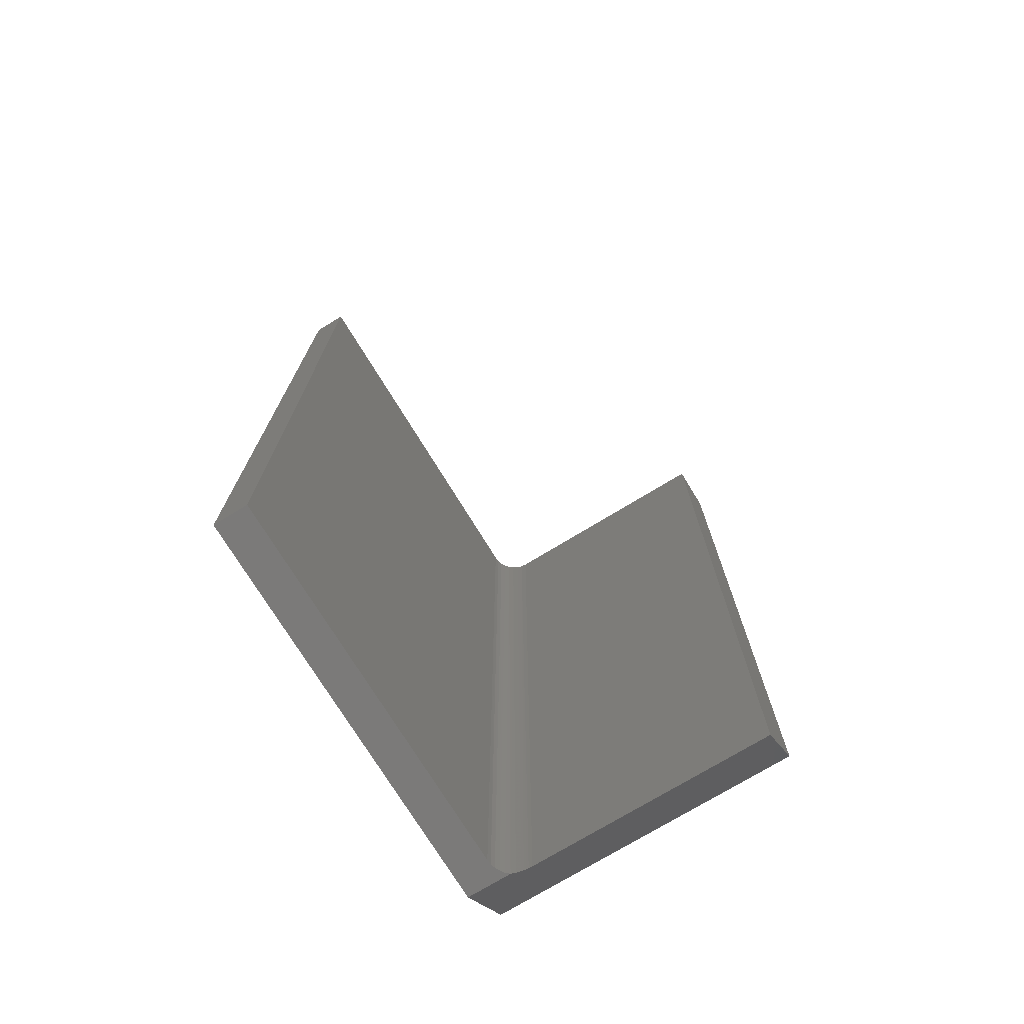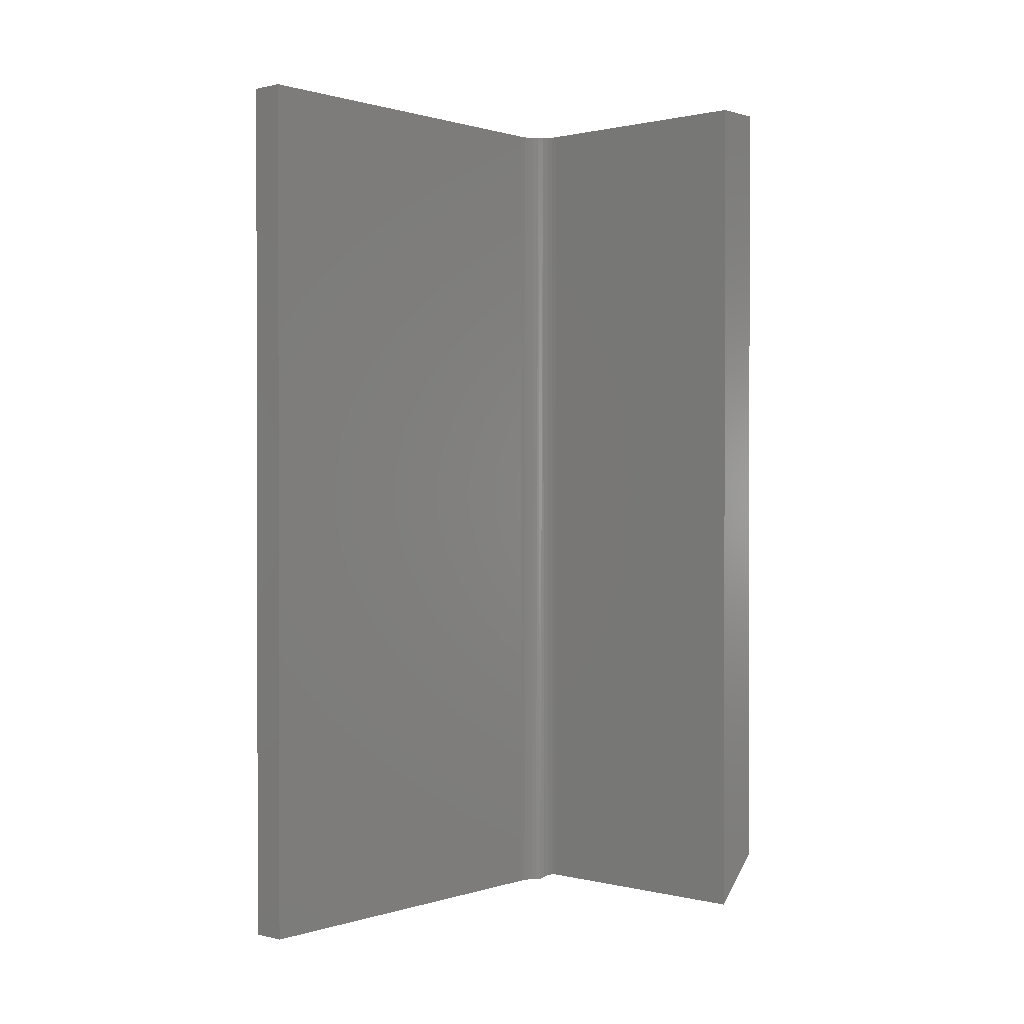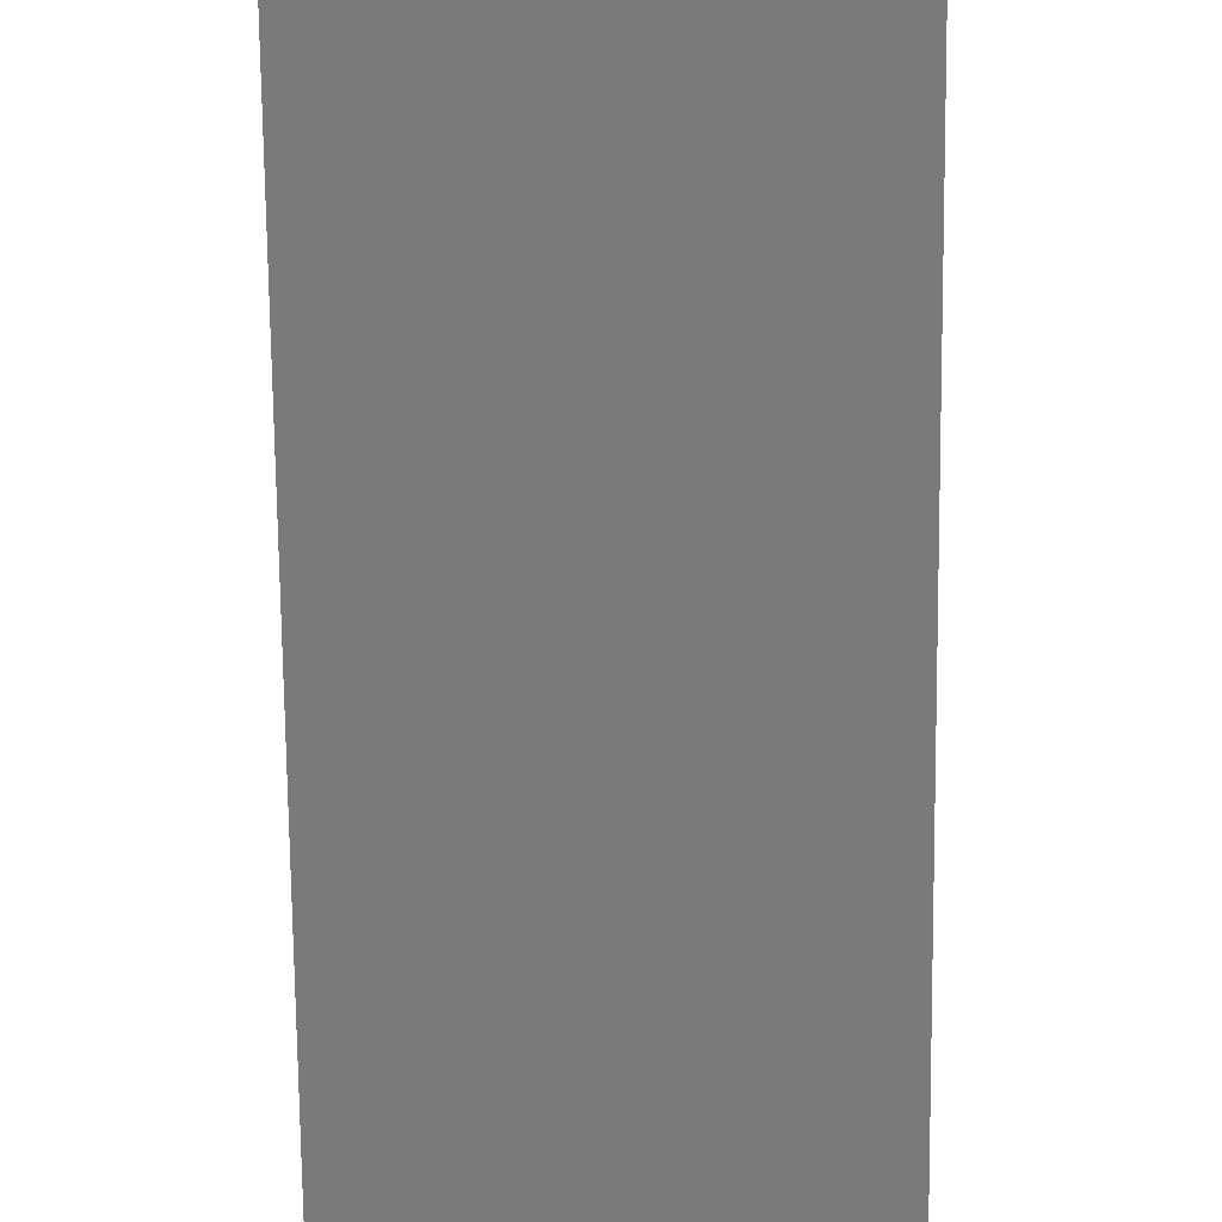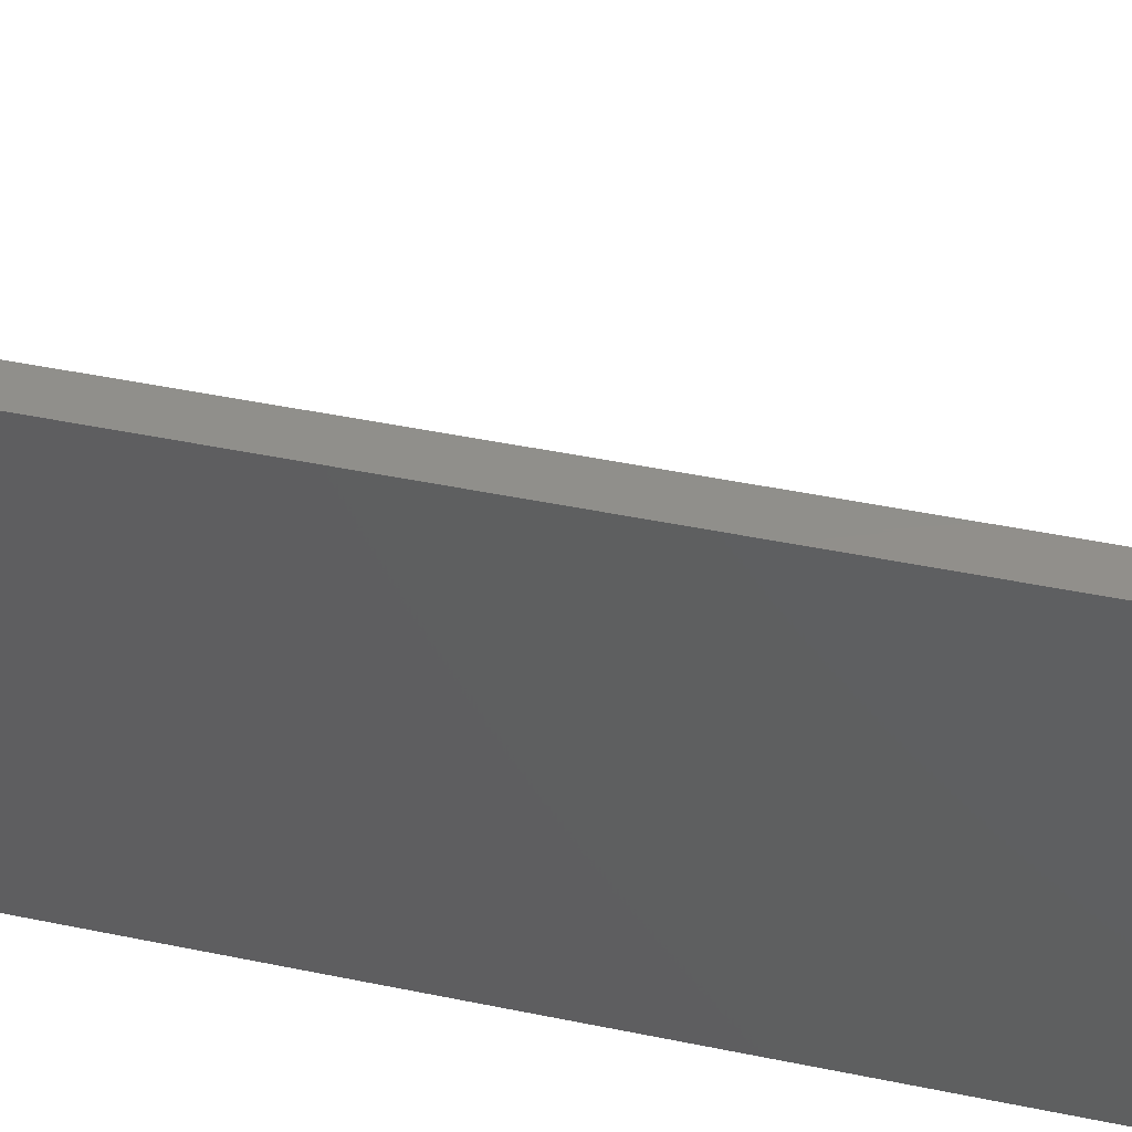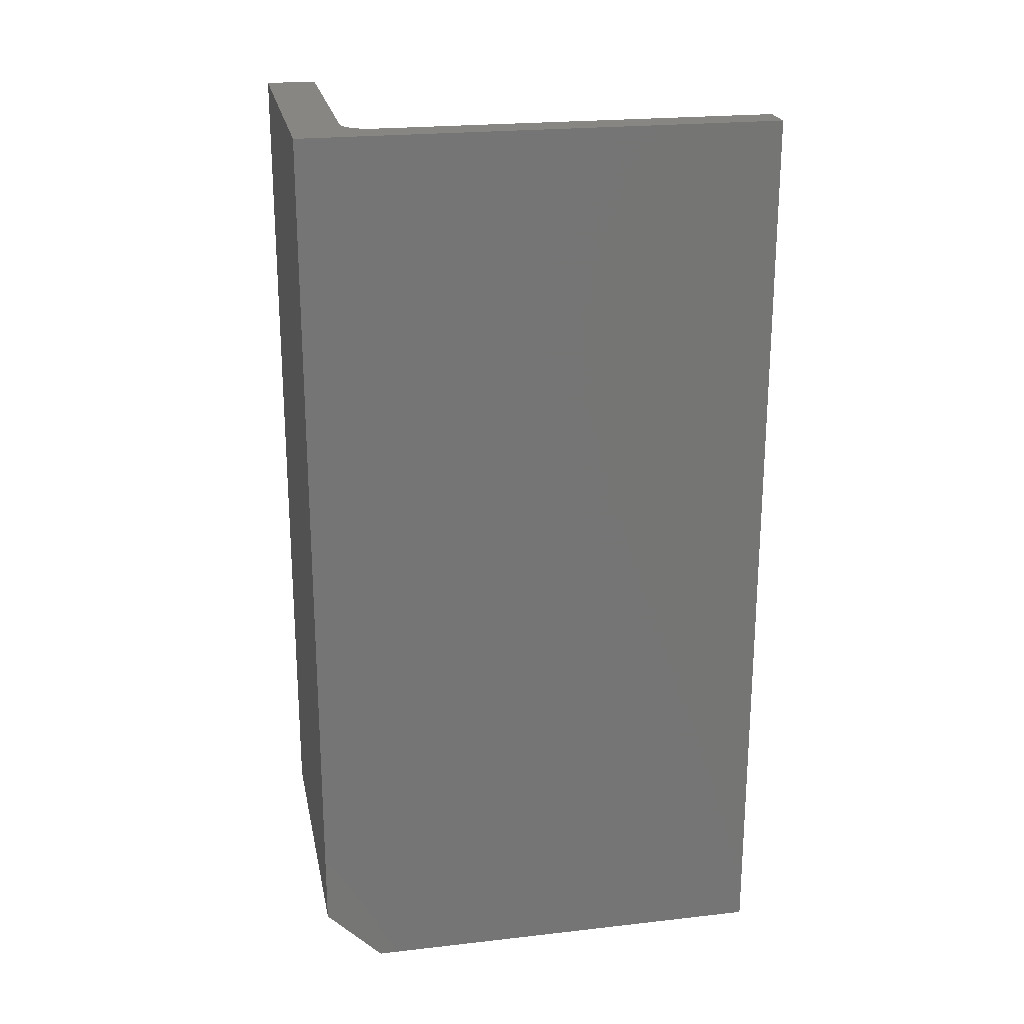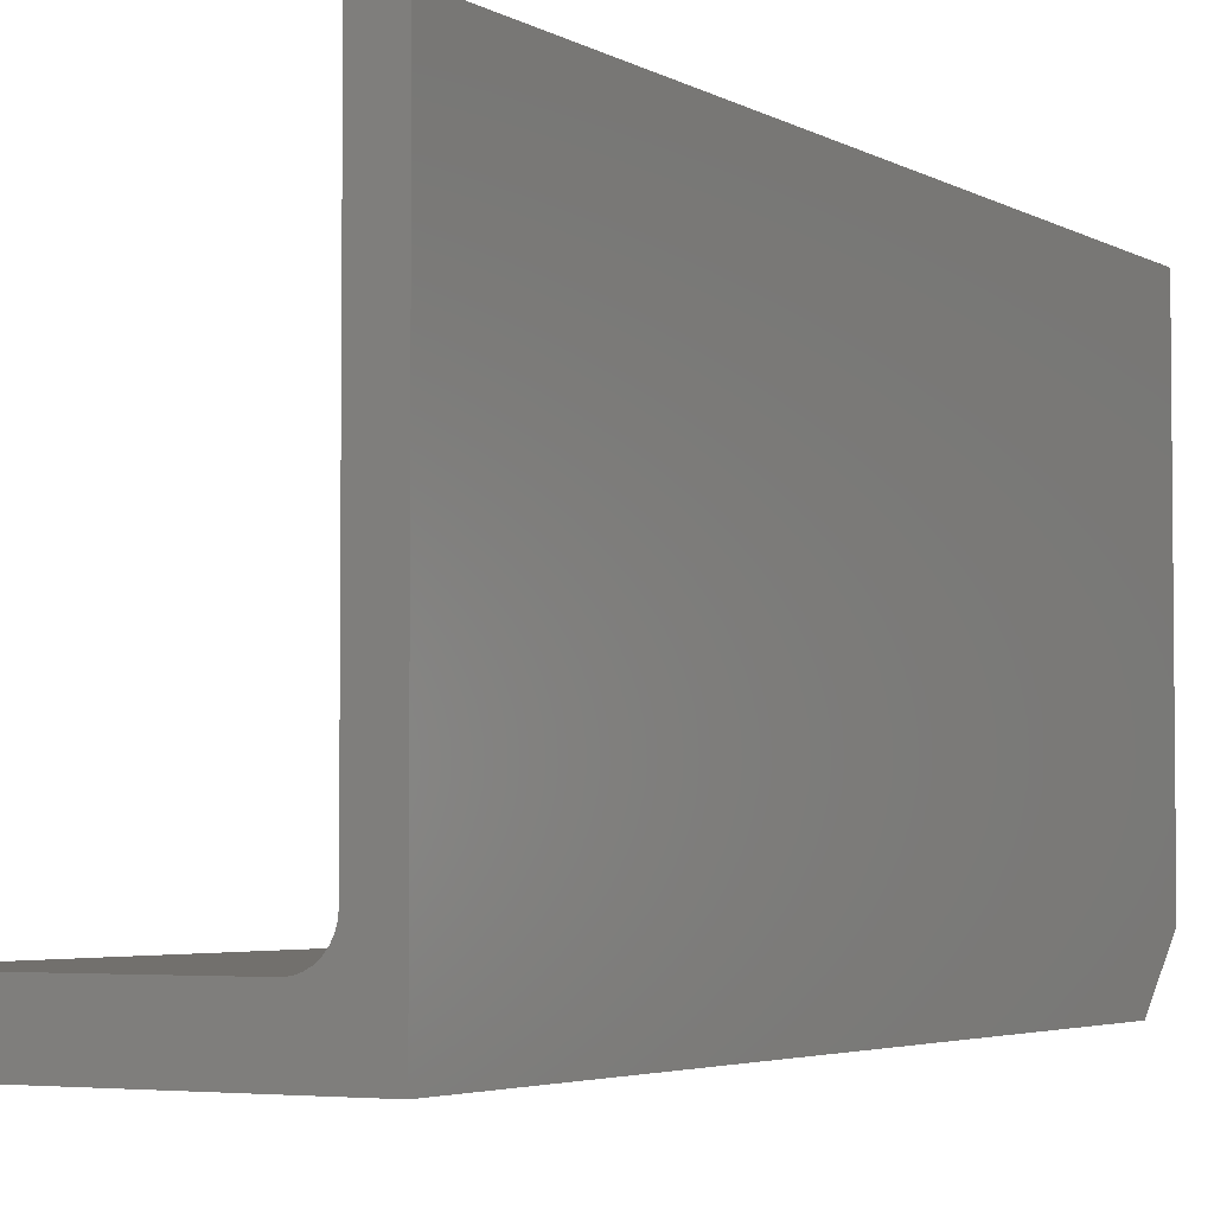
<metadata>
{"format":"stl","ext":"stl","renderer":"f3d","projection":"perspective","resolution":1024,"background":"white","views":[{"elev":-73.8,"azim":31.4,"up":"+Y"},{"elev":0.8,"azim":41.2,"up":"+Y"},{"elev":-73.0,"azim":-179.4,"up":"+Z"},{"elev":49.7,"azim":-77.4,"up":"+Z"},{"elev":22.4,"azim":-101.1,"up":"+Y"},{"elev":-3.7,"azim":-151.0,"up":"+Z"}]}
</metadata>
<code>
# stl→obj: 32 verts, 60 faces
v -0.125 2.602e-18 -0.2656
v -0.08739 -1.929e-18 -0.2656
v -0.09043 -1.93e-18 -0.2626
v -0.0929 -1.871e-18 -0.2591
v -0.09473 -1.756e-18 -0.2552
v -0.09584 -1.587e-18 -0.251
v -0.09622 -1.37e-18 -0.2467
v -0.09622 2.328e-17 0.07812
v -0.125 2.168e-17 0.07812
v -0.125 0.04688 -0.3125
v -0.125 0.75 0.07812
v -0.125 0.75 -0.3125
v -0.07636 0.75 -0.2709
v -0.07473 0.00555 -0.2712
v -0.07155 0.75 -0.2714
v -0.07155 0.005757 -0.2714
v -0.07668 0.005216 -0.2708
v -0.07864 0.004714 -0.2703
v -0.08099 0.75 -0.2695
v -0.08052 0.004068 -0.2697
v -0.08413 0.002308 -0.2679
v -0.08525 0.75 -0.2672
v -0.08899 0.75 -0.2642
v -0.09206 0.75 -0.2604
v -0.09434 0.75 -0.2562
v -0.09574 0.75 -0.2515
v -0.09622 0.75 -0.2467
v 0.134 0.005757 -0.2714
v 0.134 0.75 -0.2714
v 0.134 0.04688 -0.3125
v 0.134 0.75 -0.3125
v -0.09622 0.75 0.07812
f 1 2 3
f 1 3 4
f 1 4 5
f 1 5 6
f 1 6 7
f 1 7 8
f 1 8 9
f 1 9 10
f 10 9 11
f 10 11 12
f 13 14 15
f 14 16 15
f 17 14 13
f 18 17 13
f 19 18 13
f 20 18 19
f 21 20 19
f 22 21 19
f 3 23 24
f 24 4 3
f 4 24 25
f 25 5 4
f 5 25 26
f 2 21 22
f 2 22 23
f 2 23 3
f 5 26 6
f 6 26 27
f 6 27 7
f 28 29 16
f 16 29 15
f 30 31 28
f 28 31 29
f 10 12 30
f 30 12 31
f 10 30 28
f 10 28 16
f 10 16 14
f 10 14 17
f 10 17 18
f 10 18 20
f 10 20 21
f 10 21 2
f 10 2 1
f 12 11 32
f 12 32 27
f 12 27 26
f 12 26 25
f 12 25 24
f 12 24 23
f 12 23 22
f 12 22 19
f 12 19 13
f 12 13 15
f 12 15 29
f 12 29 31
f 8 32 9
f 9 32 11
f 7 27 8
f 8 27 32

</code>
